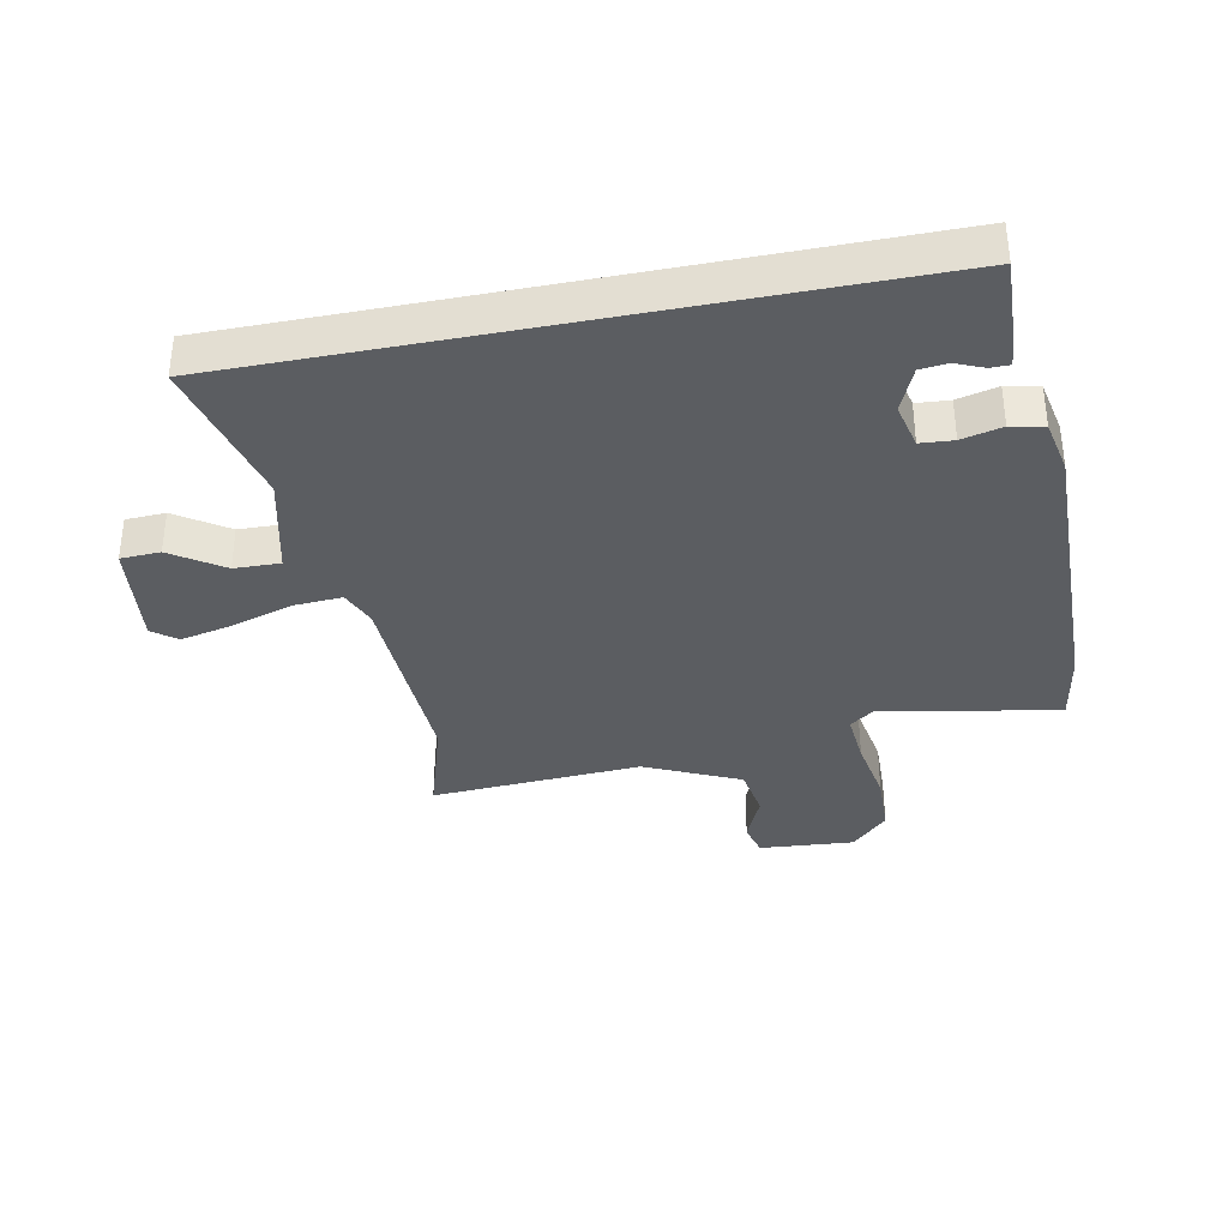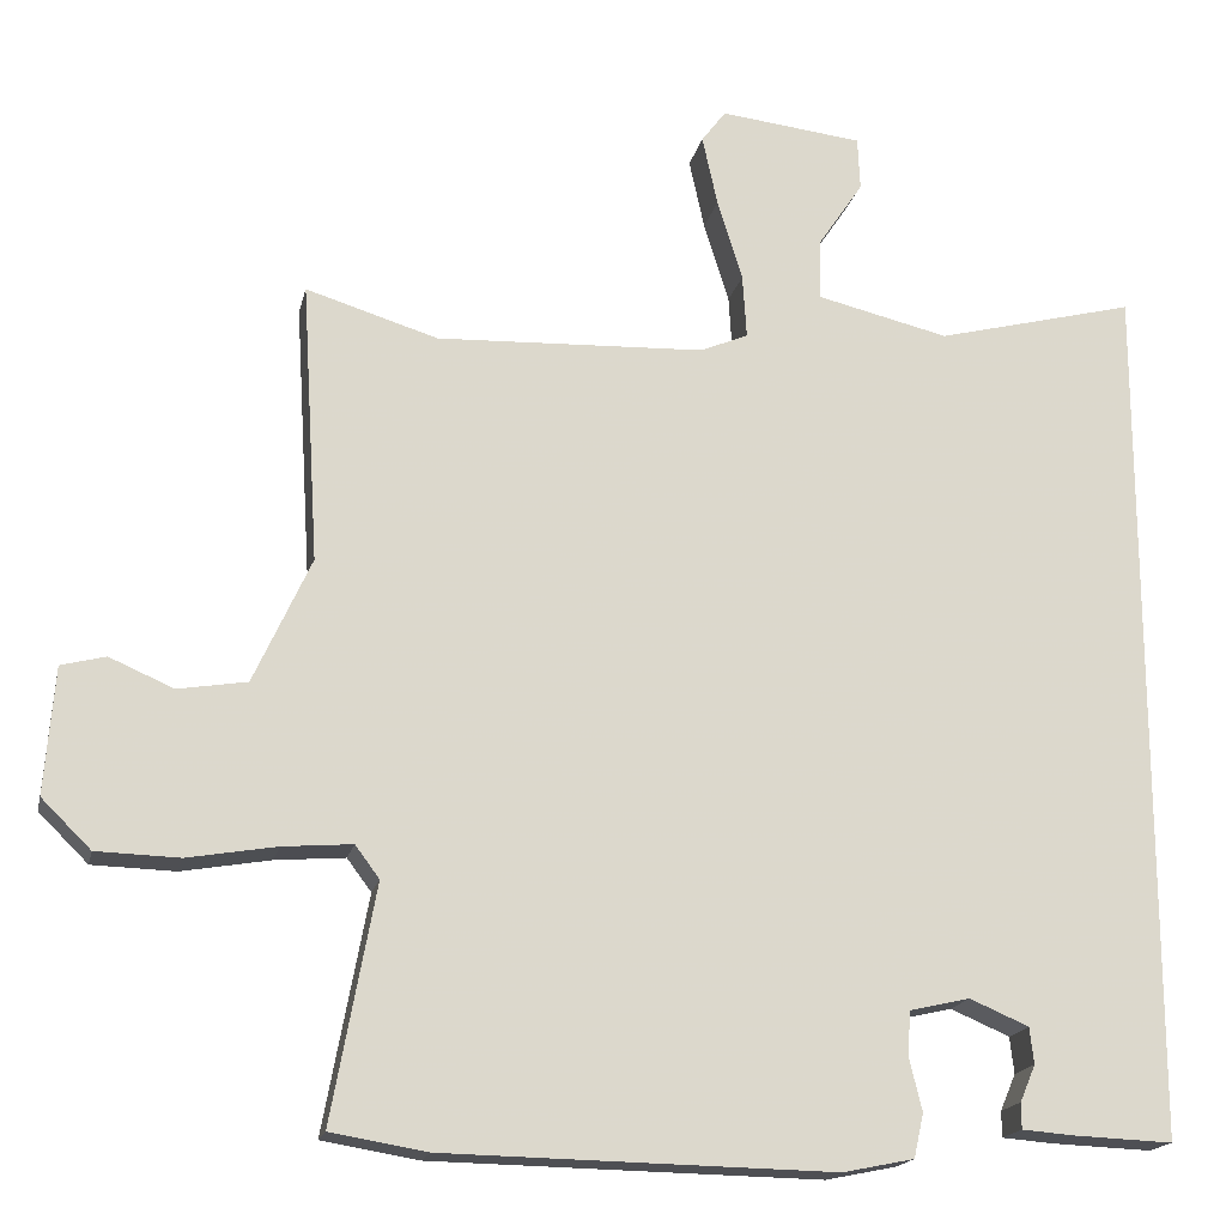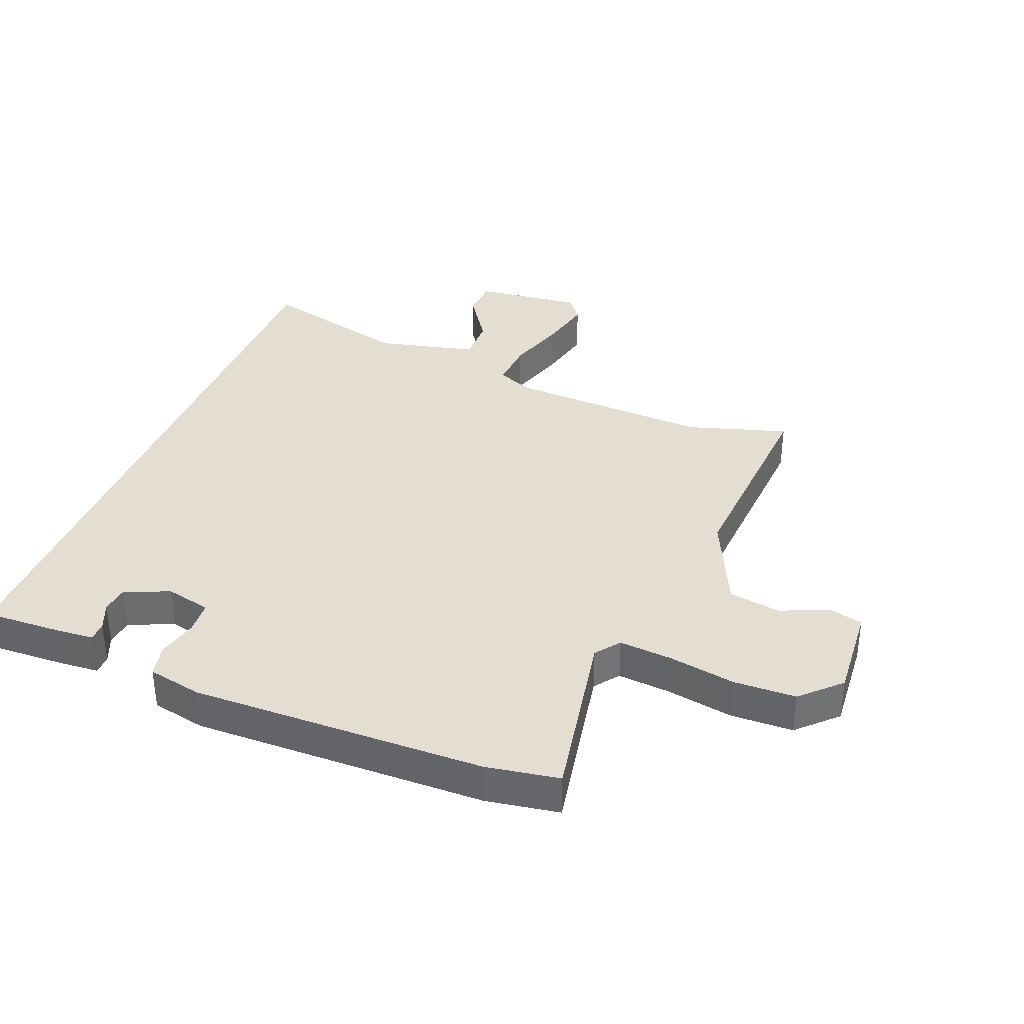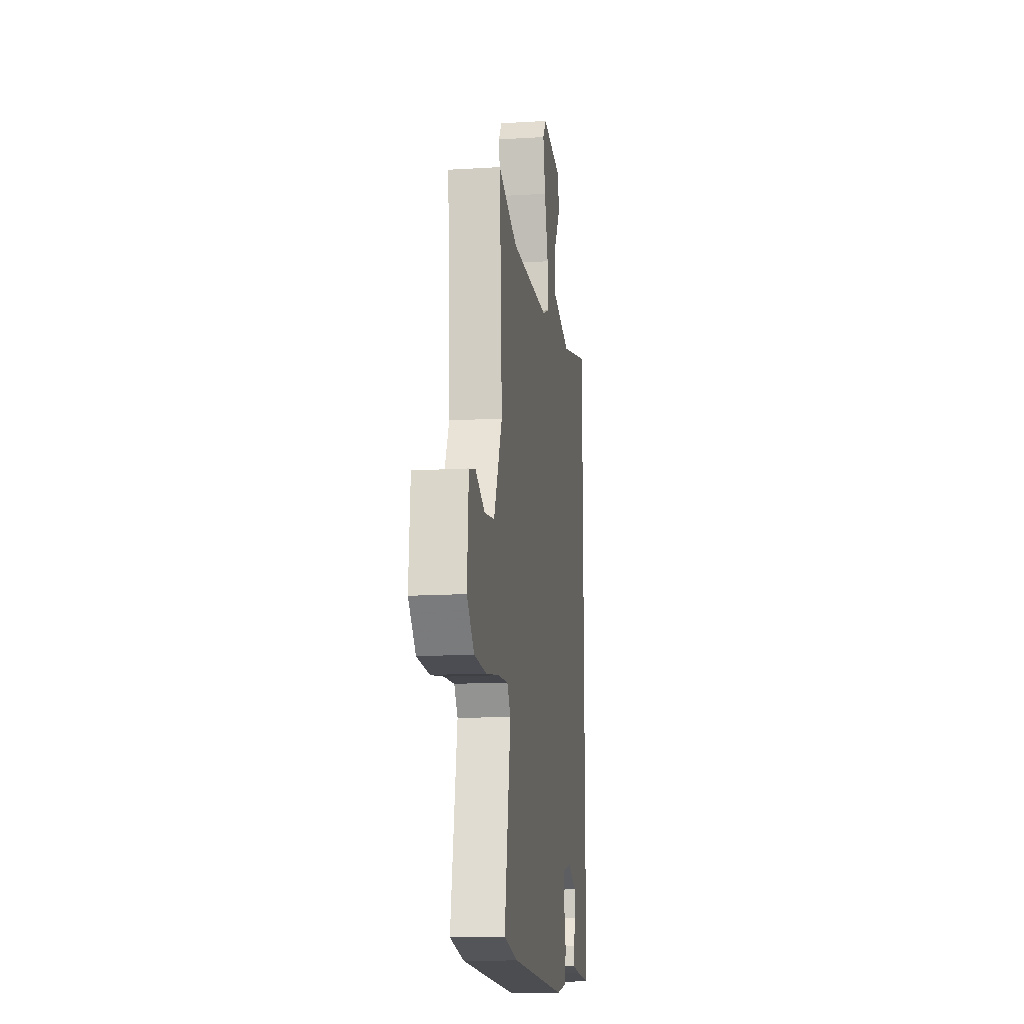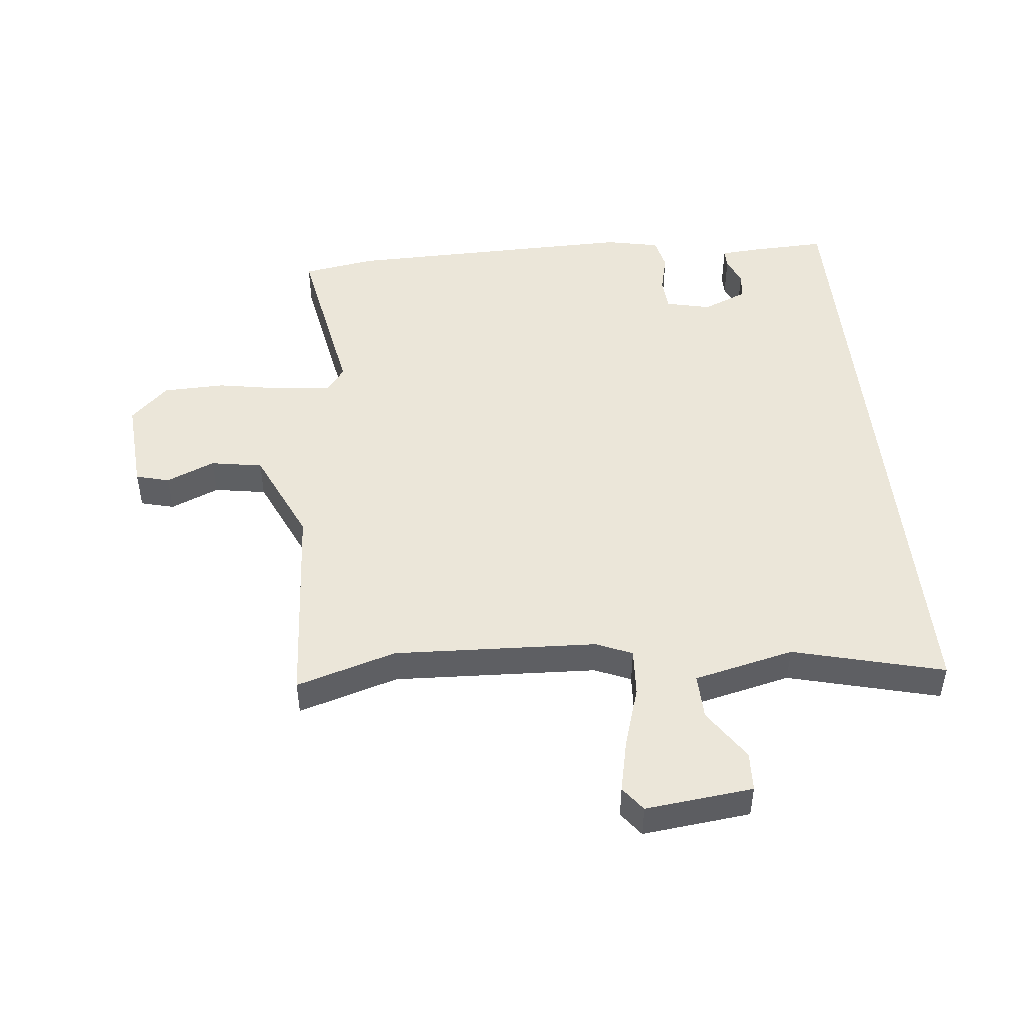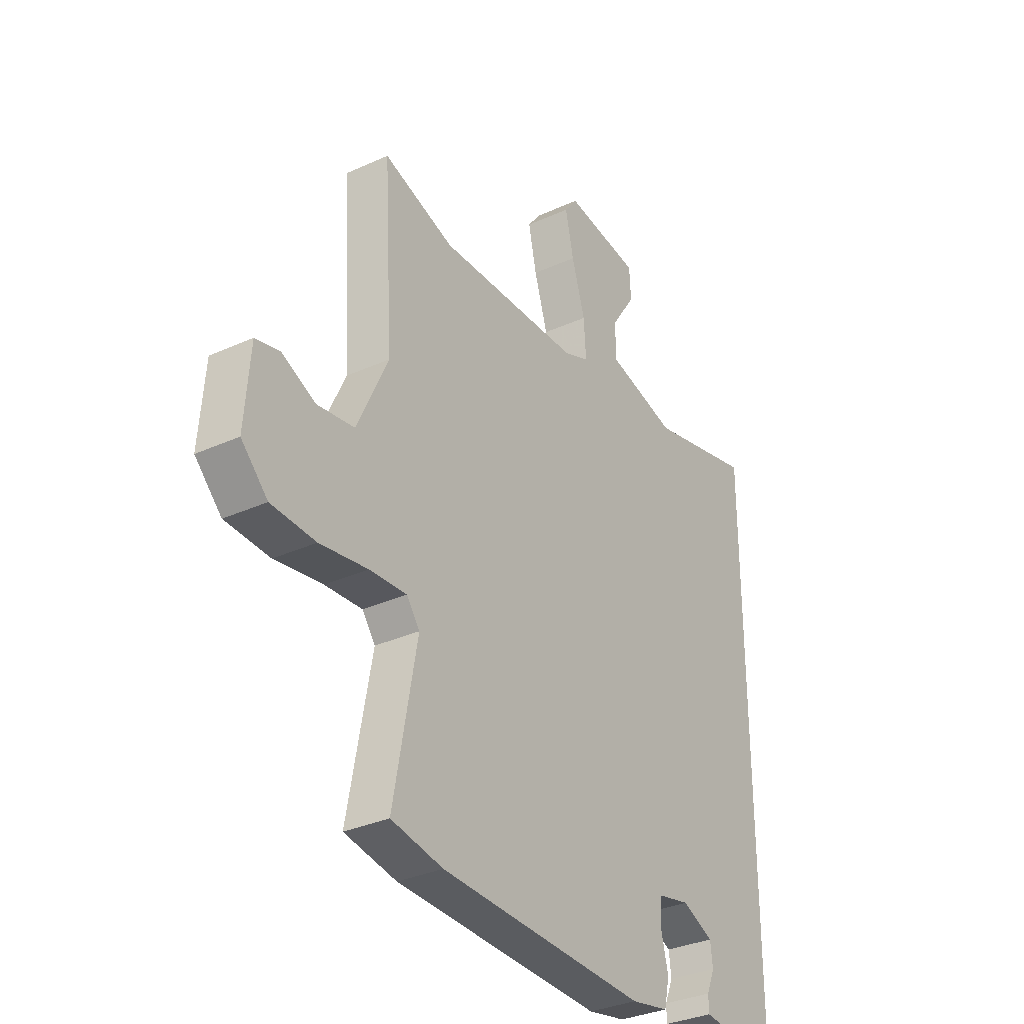
<metadata>
{"format":"obj","ext":"obj","renderer":"f3d","projection":"perspective","resolution":1024,"background":"white","views":[{"elev":-35.7,"azim":101.2,"up":"+Y"},{"elev":-17.8,"azim":-12.3,"up":"+Z"},{"elev":36.0,"azim":-158.3,"up":"+Y"},{"elev":-14.7,"azim":-82.5,"up":"+Z"},{"elev":47.7,"azim":-5.7,"up":"+Y"},{"elev":-33.1,"azim":-58.0,"up":"+Z"}]}
</metadata>
<code>
v 0.5 0.07 -0.482
v 0.376 0.07 -0.477
v 0.313 0.07 -0.472
v 0.313 0.07 -0.44
v 0.332 0.07 -0.395
v 0.327 0.07 -0.35
v 0.254 0.07 -0.319
v 0.18 0.07 -0.336
v 0.176 0.07 -0.39
v 0.192 0.07 -0.456
v 0.18 0.07 -0.51
v 0.092 0.07 -0.528
v -0.388 0.07 -0.519
v -0.507 0.07 -0.499
v -0.453 0.07 -0.209
v -0.483 0.07 -0.169
v -0.569 0.07 -0.176
v -0.679 0.07 -0.195
v -0.781 0.07 -0.192
v -0.842 0.07 -0.132
v -0.83 0.07 0.024
v -0.775 0.07 0.038
v -0.696 0.07 0.004
v -0.611 0.07 0.018
v -0.54 0.07 0.173
v -0.561 0.07 0.519
v -0.398 0.07 0.469
v -0.066 0.07 0.483
v -0.007 0.07 0.508
v -0.012 0.07 0.587
v -0.043 0.07 0.687
v -0.062 0.07 0.774
v -0.032 0.07 0.814
v 0.144 0.07 0.794
v 0.147 0.07 0.729
v 0.091 0.07 0.645
v 0.089 0.07 0.57
v 0.253 0.07 0.531
v 0.5 0.07 0.594
v 0.5 0 -0.482
v 0.376 0 -0.477
v 0.313 0 -0.472
v 0.313 0 -0.44
v 0.332 0 -0.395
v 0.327 0 -0.35
v 0.254 0 -0.319
v 0.18 0 -0.336
v 0.176 0 -0.39
v 0.192 0 -0.456
v 0.18 0 -0.51
v 0.092 0 -0.528
v -0.388 0 -0.519
v -0.507 0 -0.499
v -0.453 0 -0.209
v -0.483 0 -0.169
v -0.569 0 -0.176
v -0.679 0 -0.195
v -0.781 0 -0.192
v -0.842 0 -0.132
v -0.83 0 0.024
v -0.775 0 0.038
v -0.696 0 0.004
v -0.611 0 0.018
v -0.54 0 0.173
v -0.561 0 0.519
v -0.398 0 0.469
v -0.066 0 0.483
v -0.007 0 0.508
v -0.012 0 0.587
v -0.043 0 0.687
v -0.062 0 0.774
v -0.032 0 0.814
v 0.144 0 0.794
v 0.147 0 0.729
v 0.091 0 0.645
v 0.089 0 0.57
v 0.253 0 0.531
v 0.5 0 0.594
f 38 39 1 2
f 37 38 2
f 33 34 35 36
f 33 36 37
f 30 31 32 33
f 30 33 37 2
f 25 26 27
f 24 25 27 28
f 20 21 22 23
f 20 23 24
f 17 18 19 20
f 16 17 20 24
f 15 16 24 28
f 9 10 11 12
f 8 9 12 13
f 2 3 4 5
f 2 5 6
f 30 2 6
f 29 30 6 7
f 28 29 7 8
f 14 15 28
f 8 13 14 28
f 41 40 78 77
f 41 77 76
f 75 74 73 72
f 76 75 72
f 72 71 70 69
f 41 76 72 69
f 66 65 64
f 67 66 64 63
f 62 61 60 59
f 63 62 59
f 59 58 57 56
f 63 59 56 55
f 67 63 55 54
f 51 50 49 48
f 52 51 48 47
f 44 43 42 41
f 45 44 41
f 45 41 69
f 46 45 69 68
f 47 46 68 67
f 67 54 53
f 67 53 52 47
f 1 40 41 2
f 2 41 42 3
f 3 42 43 4
f 4 43 44 5
f 5 44 45 6
f 6 45 46 7
f 7 46 47 8
f 8 47 48 9
f 9 48 49 10
f 10 49 50 11
f 11 50 51 12
f 12 51 52 13
f 13 52 53 14
f 14 53 54 15
f 15 54 55 16
f 16 55 56 17
f 17 56 57 18
f 18 57 58 19
f 19 58 59 20
f 20 59 60 21
f 21 60 61 22
f 22 61 62 23
f 23 62 63 24
f 24 63 64 25
f 25 64 65 26
f 26 65 66 27
f 27 66 67 28
f 28 67 68 29
f 29 68 69 30
f 30 69 70 31
f 31 70 71 32
f 32 71 72 33
f 33 72 73 34
f 34 73 74 35
f 35 74 75 36
f 36 75 76 37
f 37 76 77 38
f 38 77 78 39
f 39 78 40 1

</code>
